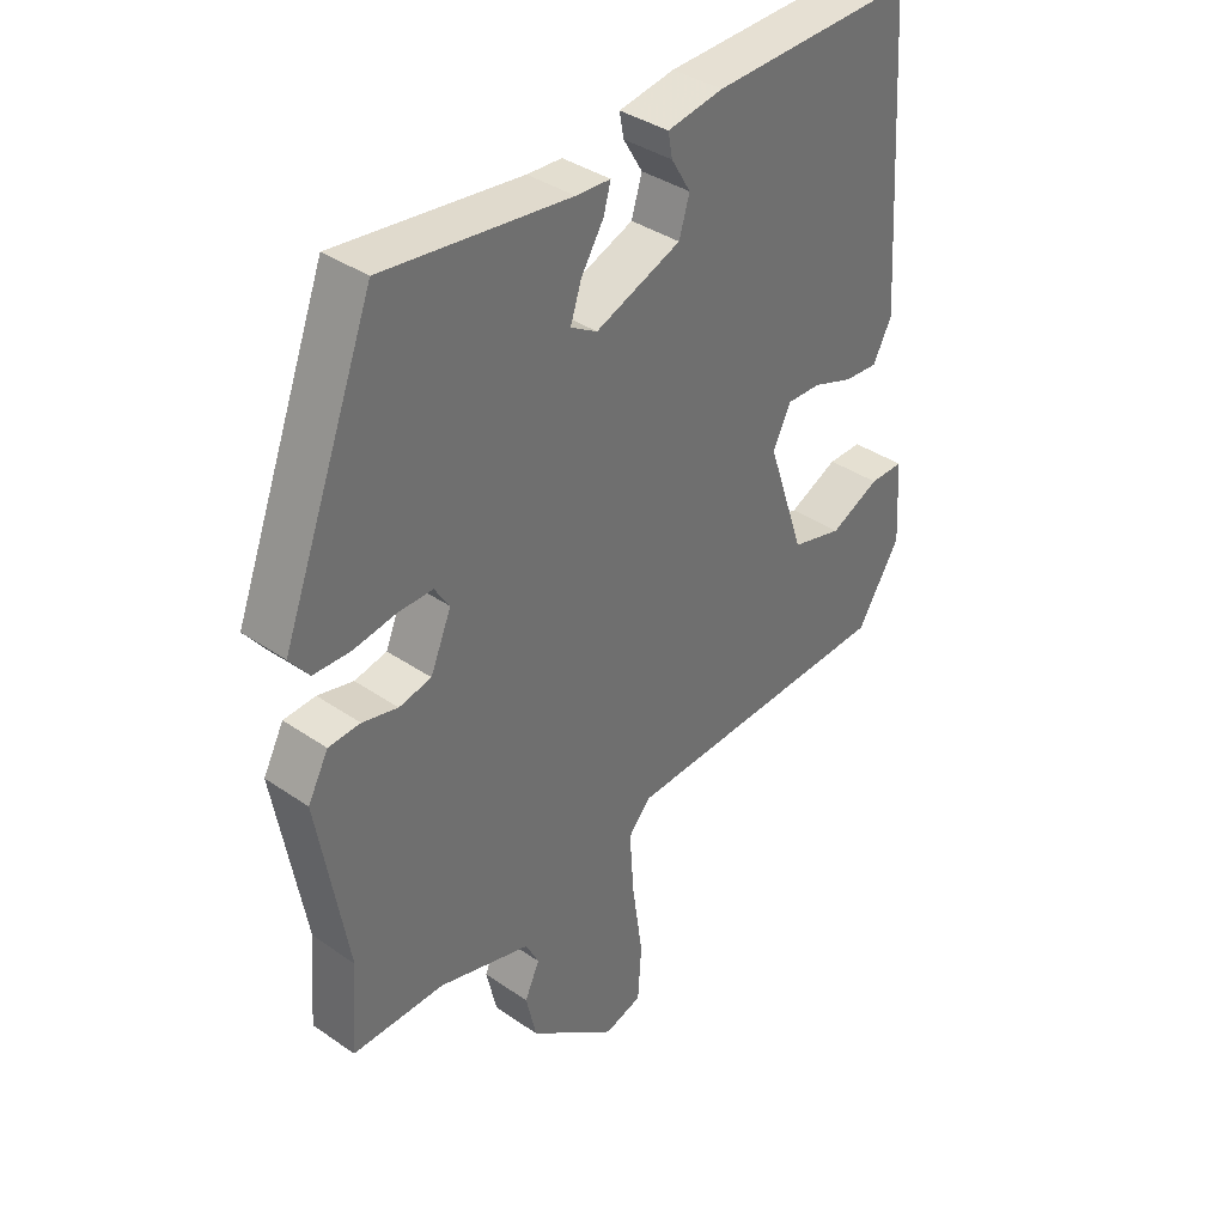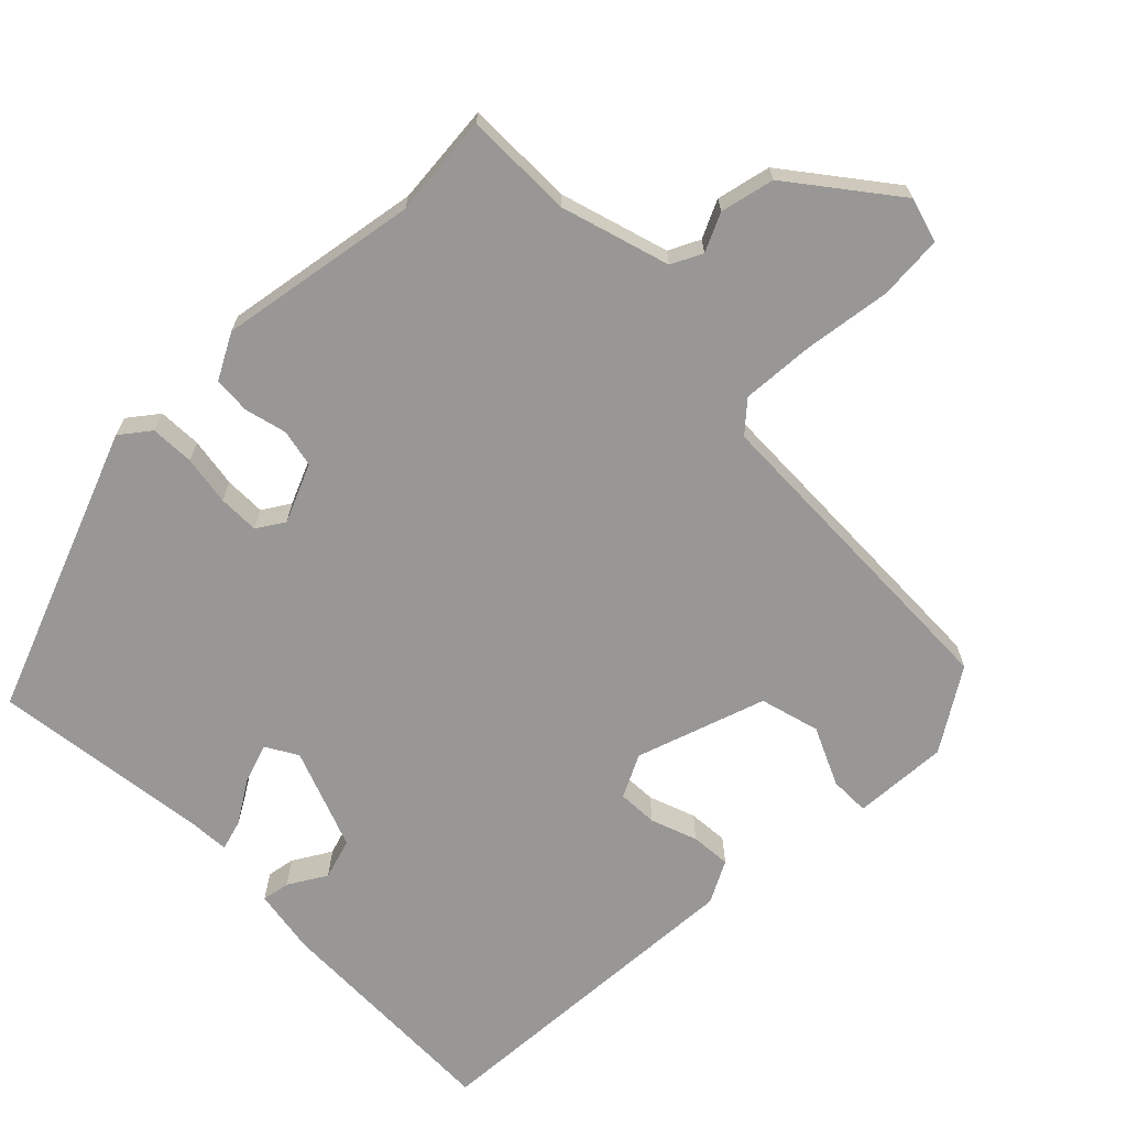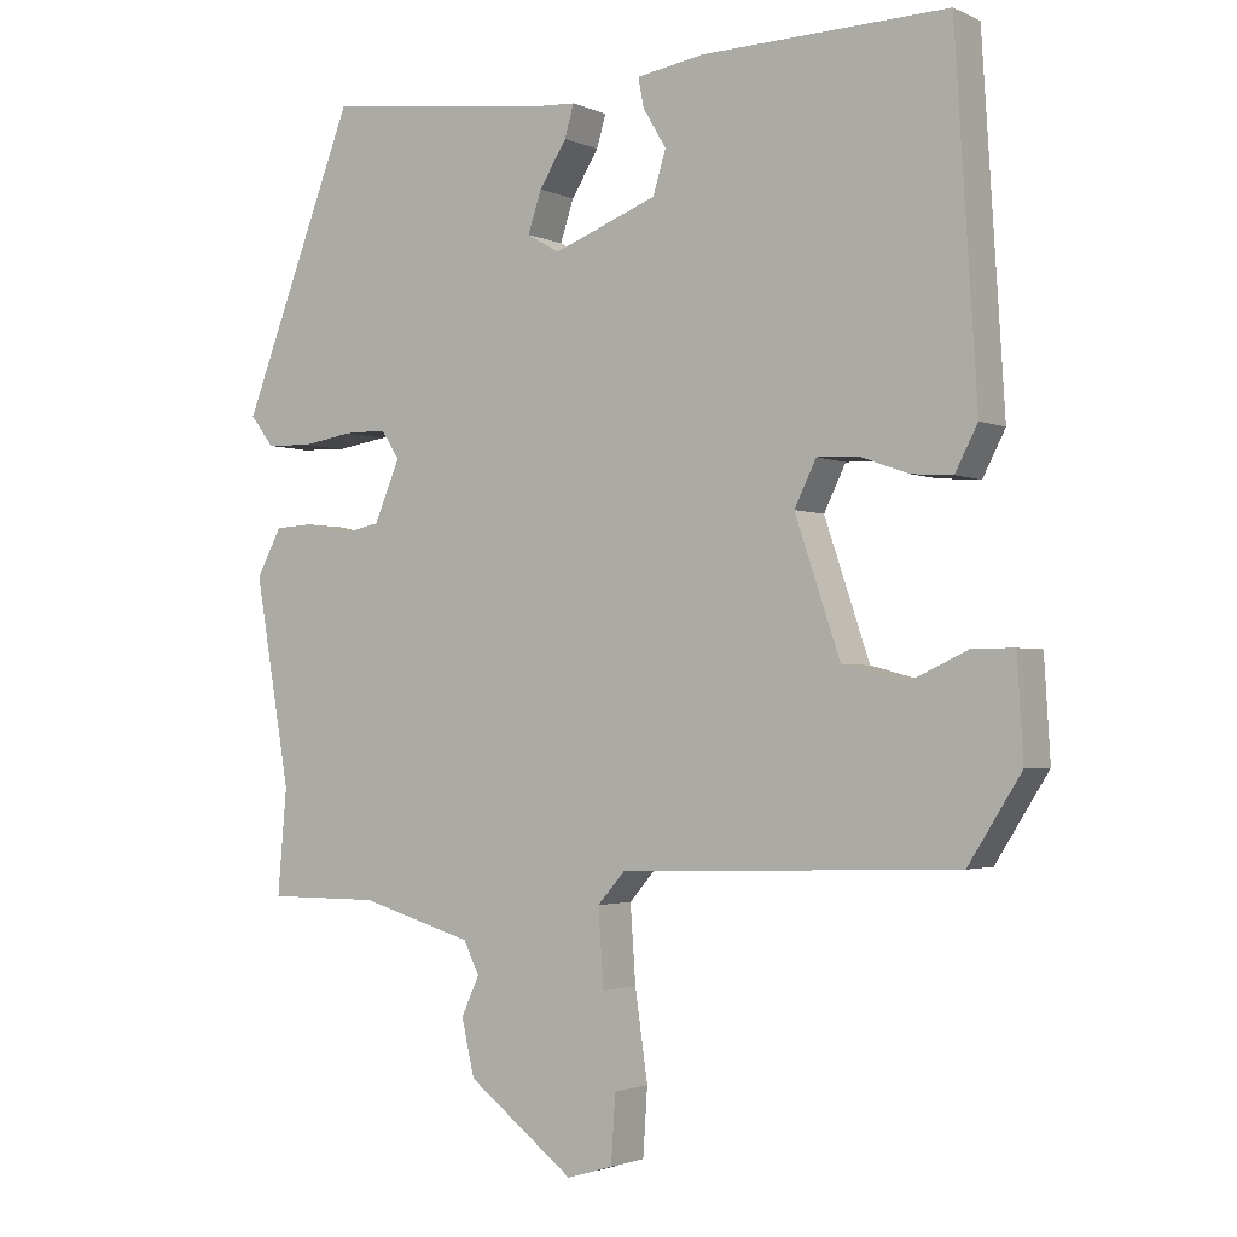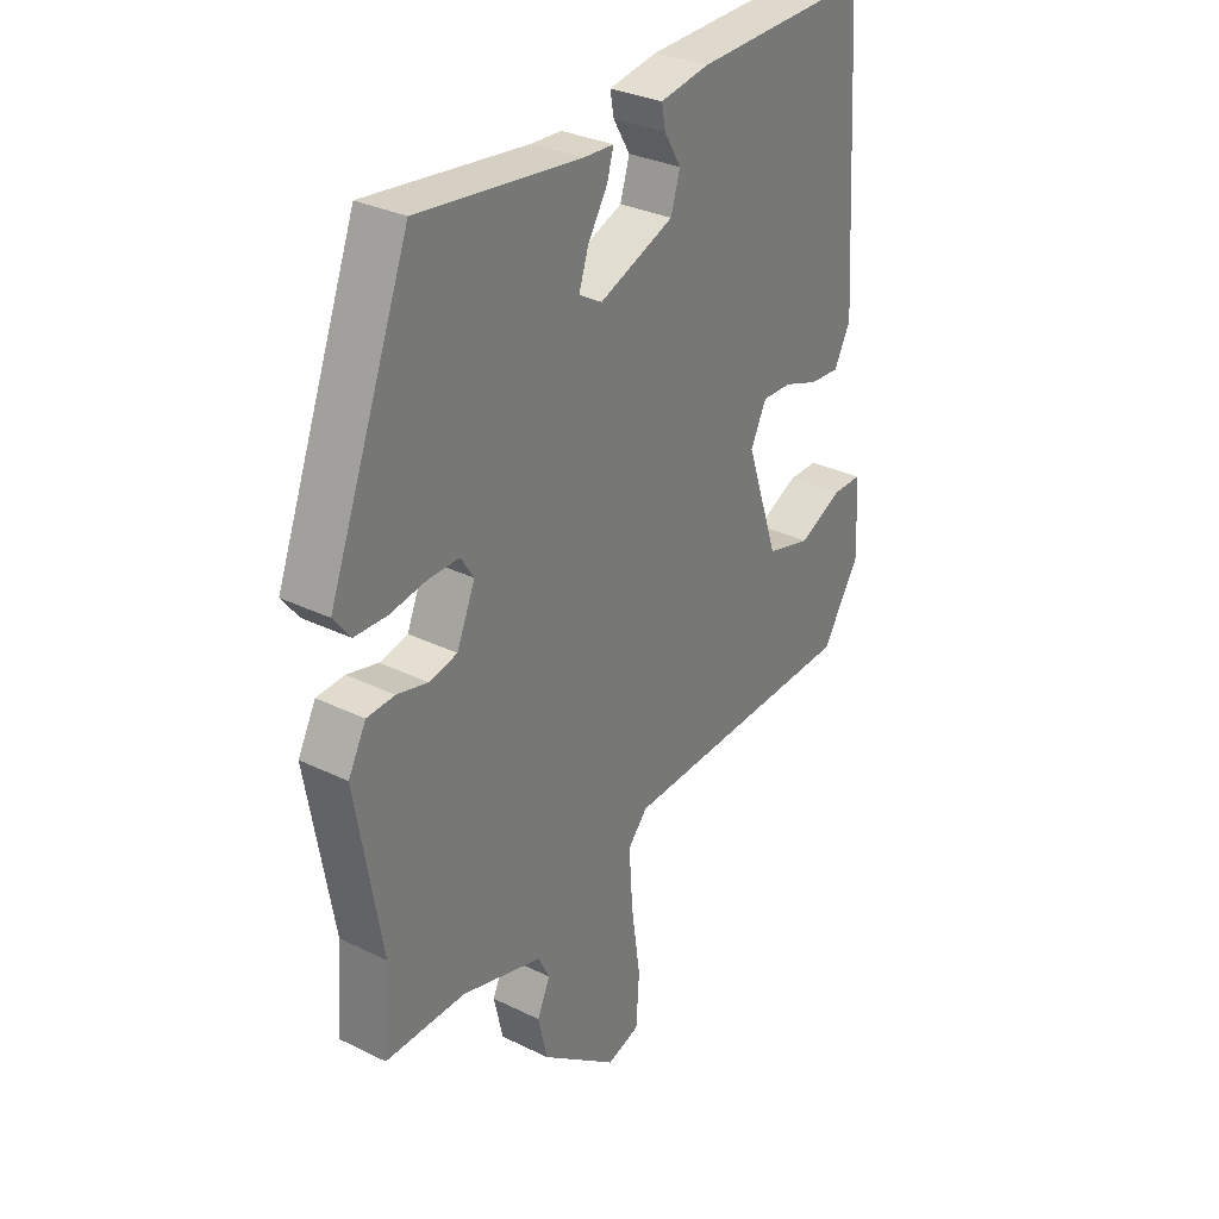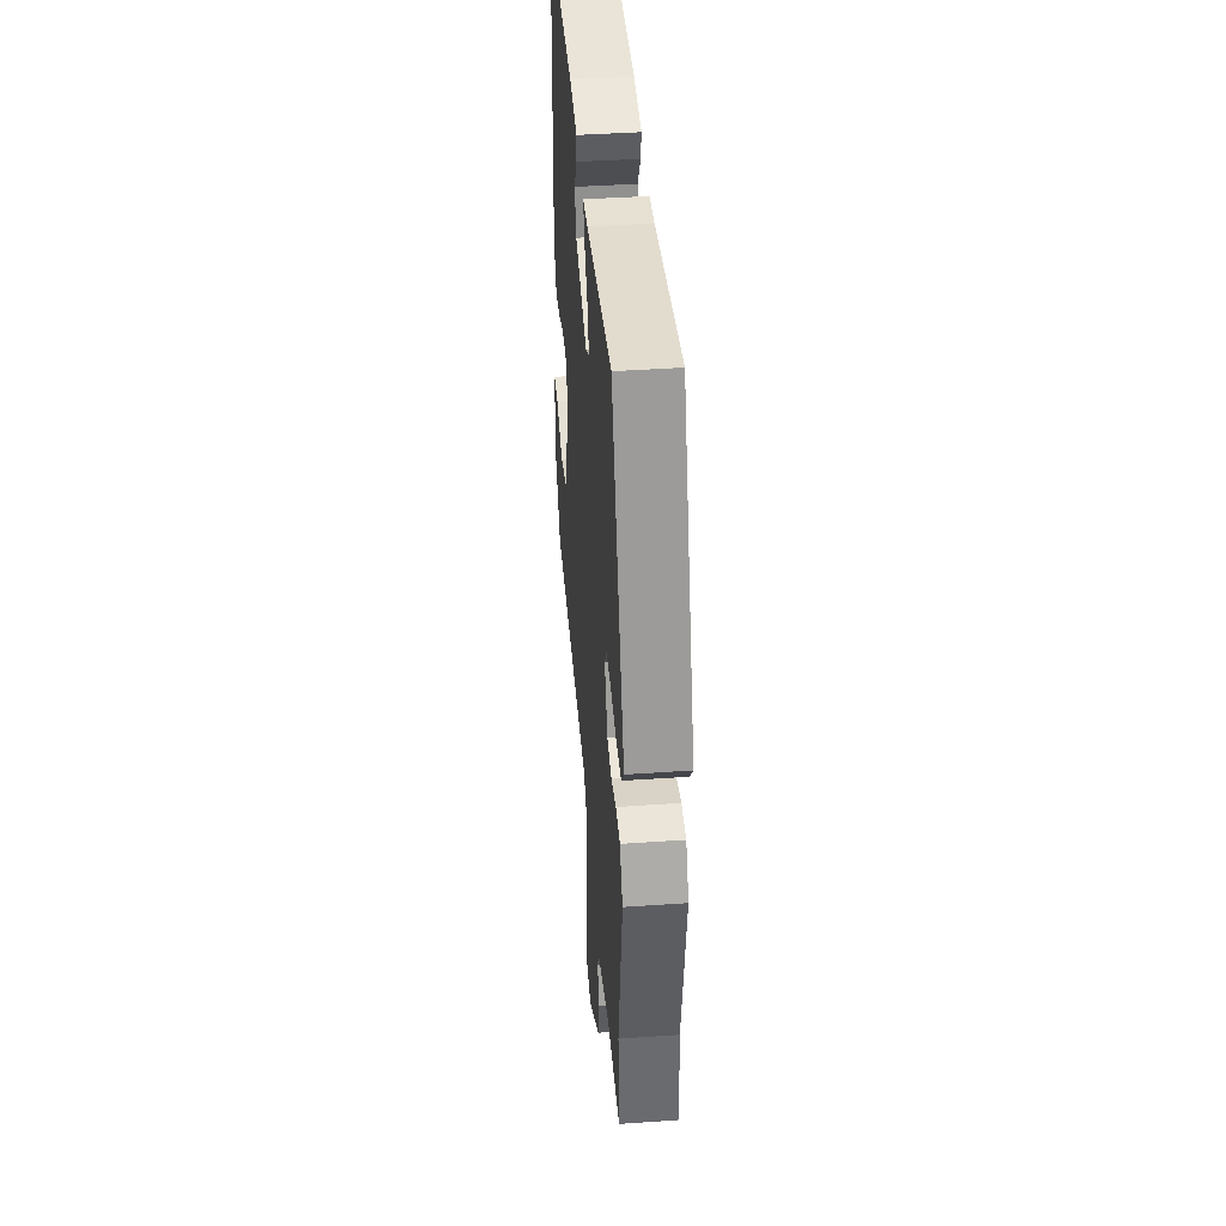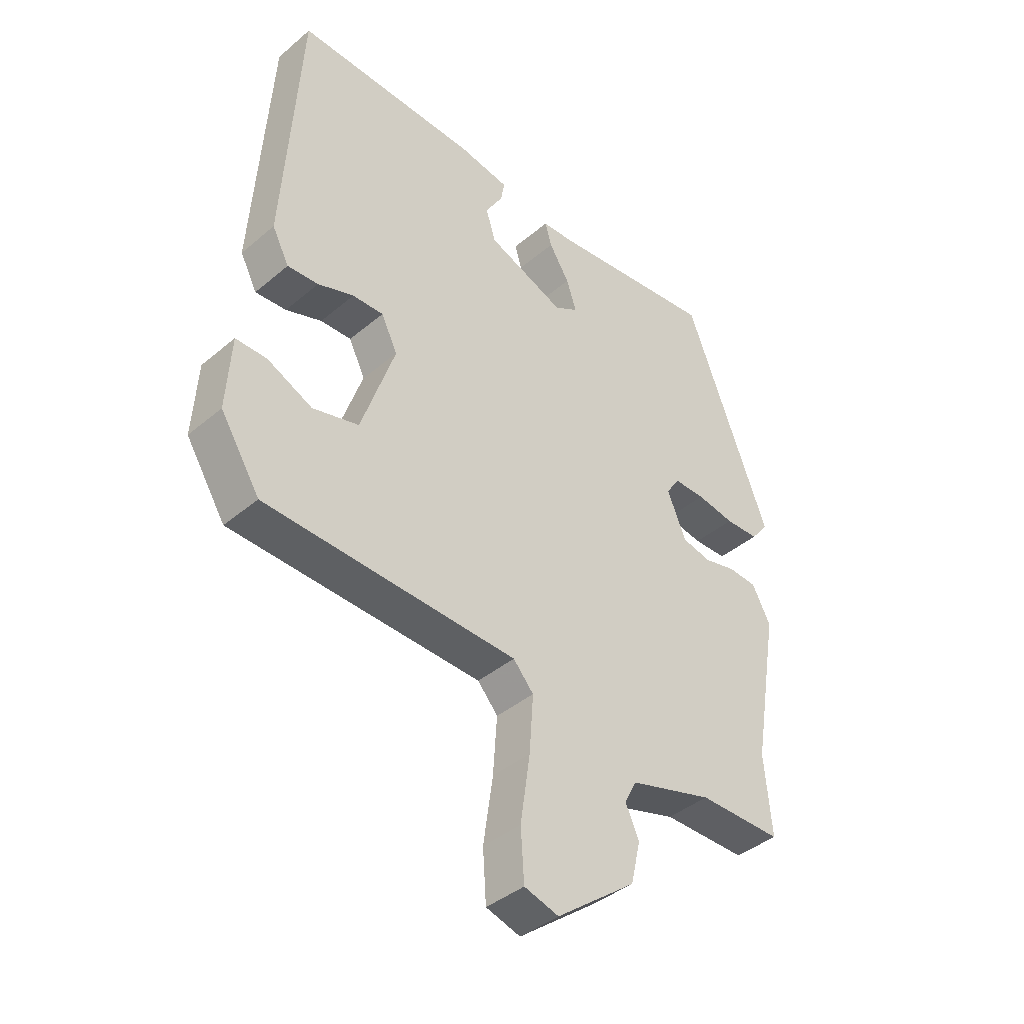
<metadata>
{"format":"obj","ext":"obj","renderer":"f3d","projection":"perspective","resolution":1024,"background":"white","views":[{"elev":37.7,"azim":131.3,"up":"+Z"},{"elev":-68.2,"azim":135.0,"up":"+Y"},{"elev":-2.2,"azim":-146.7,"up":"+Z"},{"elev":31.2,"azim":124.9,"up":"+Z"},{"elev":41.8,"azim":85.2,"up":"+Z"},{"elev":-40.6,"azim":-44.2,"up":"+Z"}]}
</metadata>
<code>
v -0.479 0.07 -0.444
v -0.549 0.07 -0.333
v -0.541 0.07 -0.202
v -0.486 0.07 -0.202
v -0.406 0.07 -0.239
v -0.324 0.07 -0.217
v -0.264 0.07 -0.04
v -0.293 0.07 0.019
v -0.348 0.07 0.017
v -0.412 0.07 -0.006
v -0.467 0.07 -0.01
v -0.497 0.07 0.048
v -0.468 0.07 0.511
v -0.142 0.07 0.502
v -0.052 0.07 0.487
v -0.059 0.07 0.449
v -0.09 0.07 0.397
v -0.073 0.07 0.341
v 0.065 0.07 0.288
v 0.108 0.07 0.313
v 0.09 0.07 0.367
v 0.054 0.07 0.425
v 0.042 0.07 0.467
v 0.098 0.07 0.47
v 0.398 0.07 0.507
v 0.548 0.07 0.117
v 0.517 0.07 0.077
v 0.457 0.07 0.075
v 0.389 0.07 0.086
v 0.333 0.07 0.086
v 0.309 0.07 0.049
v 0.343 0.07 -0.031
v 0.395 0.07 -0.042
v 0.452 0.07 -0.028
v 0.503 0.07 -0.031
v 0.536 0.07 -0.093
v 0.489 0.07 -0.366
v 0.501 0.07 -0.506
v 0.352 0.07 -0.506
v 0.203 0.07 -0.55
v 0.182 0.07 -0.592
v 0.206 0.07 -0.644
v 0.189 0.07 -0.718
v 0.048 0.07 -0.826
v -0.013 0.07 -0.808
v -0.019 0.07 -0.719
v -0.002 0.07 -0.601
v 0.005 0.07 -0.5
v -0.031 0.07 -0.459
v -0.479 0 -0.444
v -0.549 0 -0.333
v -0.541 0 -0.202
v -0.486 0 -0.202
v -0.406 0 -0.239
v -0.324 0 -0.217
v -0.264 0 -0.04
v -0.293 0 0.019
v -0.348 0 0.017
v -0.412 0 -0.006
v -0.467 0 -0.01
v -0.497 0 0.048
v -0.468 0 0.511
v -0.142 0 0.502
v -0.052 0 0.487
v -0.059 0 0.449
v -0.09 0 0.397
v -0.073 0 0.341
v 0.065 0 0.288
v 0.108 0 0.313
v 0.09 0 0.367
v 0.054 0 0.425
v 0.042 0 0.467
v 0.098 0 0.47
v 0.398 0 0.507
v 0.548 0 0.117
v 0.517 0 0.077
v 0.457 0 0.075
v 0.389 0 0.086
v 0.333 0 0.086
v 0.309 0 0.049
v 0.343 0 -0.031
v 0.395 0 -0.042
v 0.452 0 -0.028
v 0.503 0 -0.031
v 0.536 0 -0.093
v 0.489 0 -0.366
v 0.501 0 -0.506
v 0.352 0 -0.506
v 0.203 0 -0.55
v 0.182 0 -0.592
v 0.206 0 -0.644
v 0.189 0 -0.718
v 0.048 0 -0.826
v -0.013 0 -0.808
v -0.019 0 -0.719
v -0.002 0 -0.601
v 0.005 0 -0.5
v -0.031 0 -0.459
f 44 45 46 47
f 44 47 48
f 41 42 43 44
f 40 41 44 48
f 39 40 48 49
f 37 38 39 49
f 33 34 35 36
f 32 33 36 37
f 26 27 28 29
f 24 25 26 29
f 24 29 30
f 21 22 23 24
f 20 21 24 30
f 19 20 30 31
f 14 15 16 17
f 14 17 18
f 13 14 18
f 12 13 18
f 9 10 11 12
f 8 9 12 18
f 7 8 18 19
f 2 3 4 5
f 2 5 6
f 1 2 6
f 32 37 49 1
f 6 7 19 31
f 1 6 31 32
f 96 95 94 93
f 97 96 93
f 93 92 91 90
f 97 93 90 89
f 98 97 89 88
f 98 88 87 86
f 85 84 83 82
f 86 85 82 81
f 78 77 76 75
f 78 75 74 73
f 79 78 73
f 73 72 71 70
f 79 73 70 69
f 80 79 69 68
f 66 65 64 63
f 67 66 63
f 67 63 62
f 67 62 61
f 61 60 59 58
f 67 61 58 57
f 68 67 57 56
f 54 53 52 51
f 55 54 51
f 55 51 50
f 50 98 86 81
f 80 68 56 55
f 81 80 55 50
f 1 50 51 2
f 2 51 52 3
f 3 52 53 4
f 4 53 54 5
f 5 54 55 6
f 6 55 56 7
f 7 56 57 8
f 8 57 58 9
f 9 58 59 10
f 10 59 60 11
f 11 60 61 12
f 12 61 62 13
f 13 62 63 14
f 14 63 64 15
f 15 64 65 16
f 16 65 66 17
f 17 66 67 18
f 18 67 68 19
f 19 68 69 20
f 20 69 70 21
f 21 70 71 22
f 22 71 72 23
f 23 72 73 24
f 24 73 74 25
f 25 74 75 26
f 26 75 76 27
f 27 76 77 28
f 28 77 78 29
f 29 78 79 30
f 30 79 80 31
f 31 80 81 32
f 32 81 82 33
f 33 82 83 34
f 34 83 84 35
f 35 84 85 36
f 36 85 86 37
f 37 86 87 38
f 38 87 88 39
f 39 88 89 40
f 40 89 90 41
f 41 90 91 42
f 42 91 92 43
f 43 92 93 44
f 44 93 94 45
f 45 94 95 46
f 46 95 96 47
f 47 96 97 48
f 48 97 98 49
f 49 98 50 1

</code>
